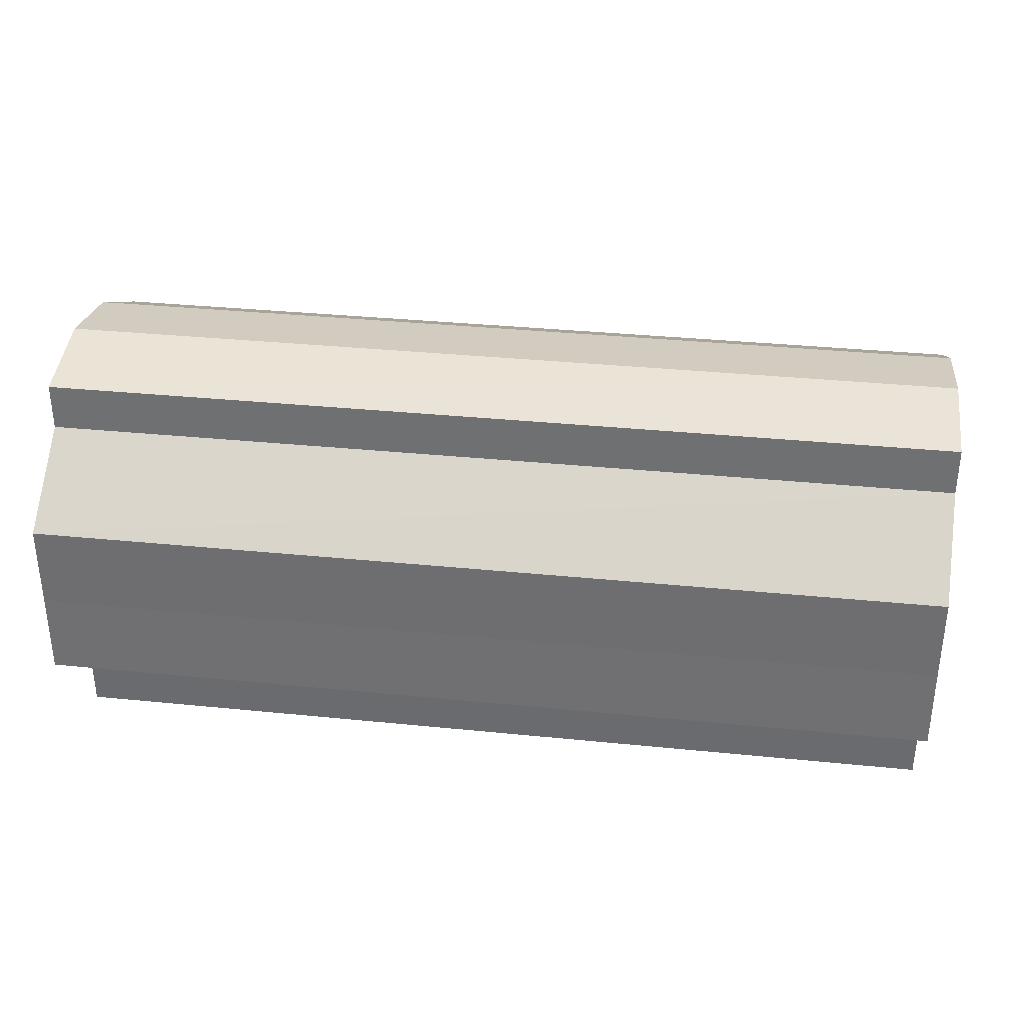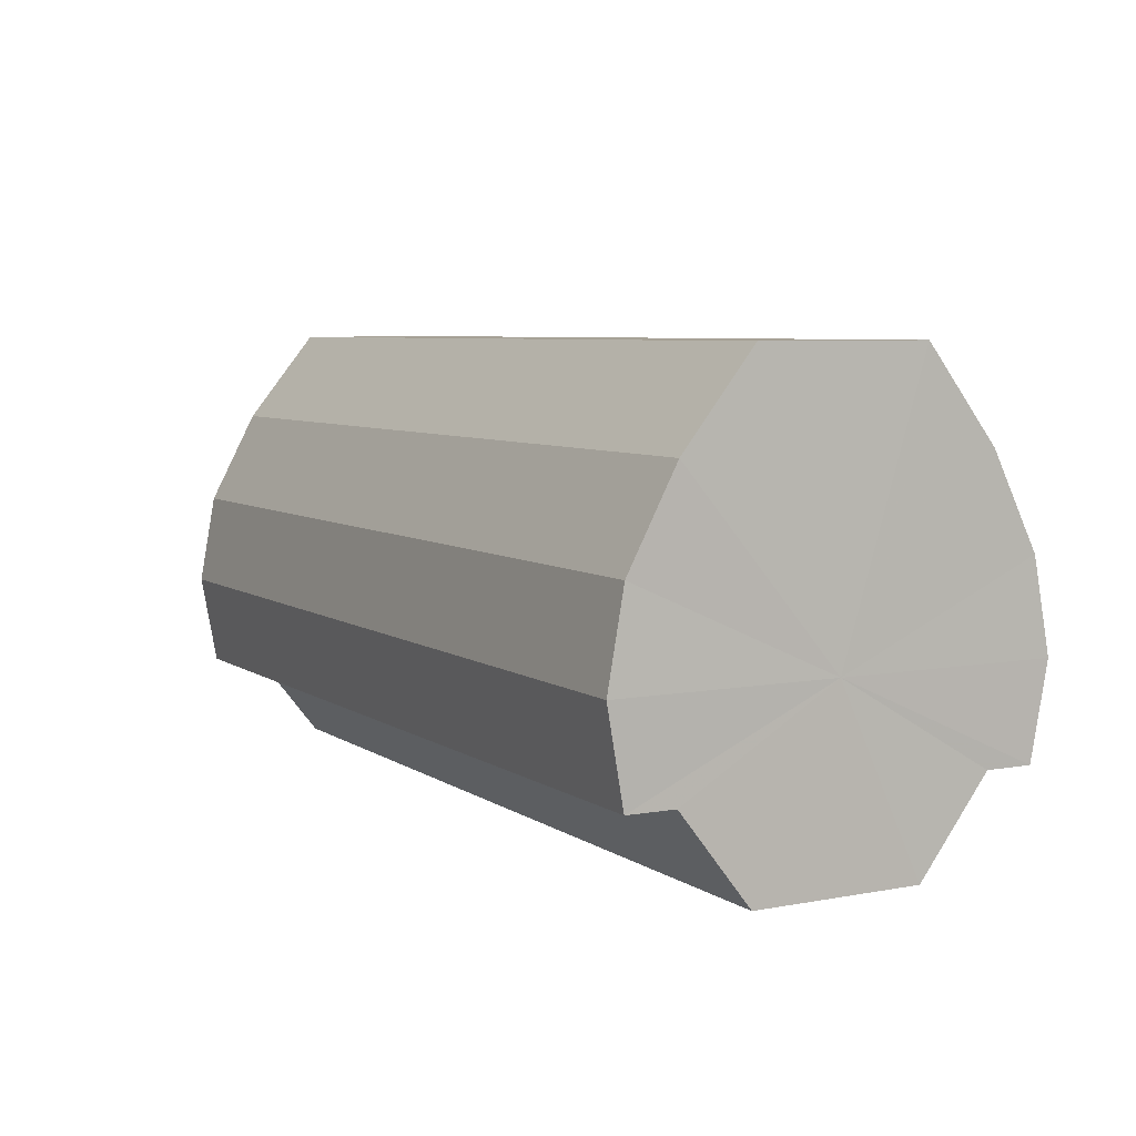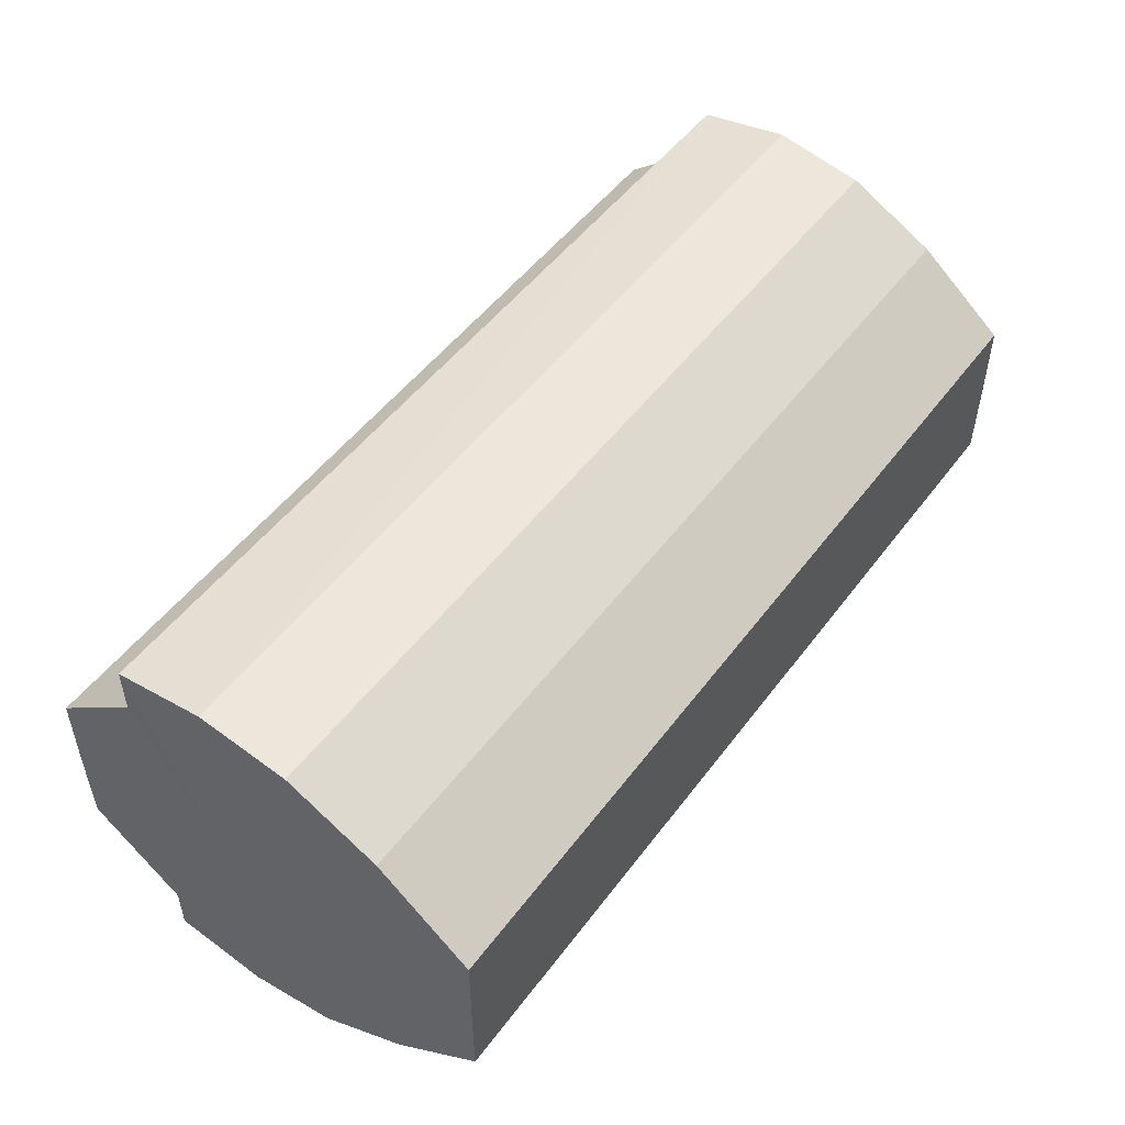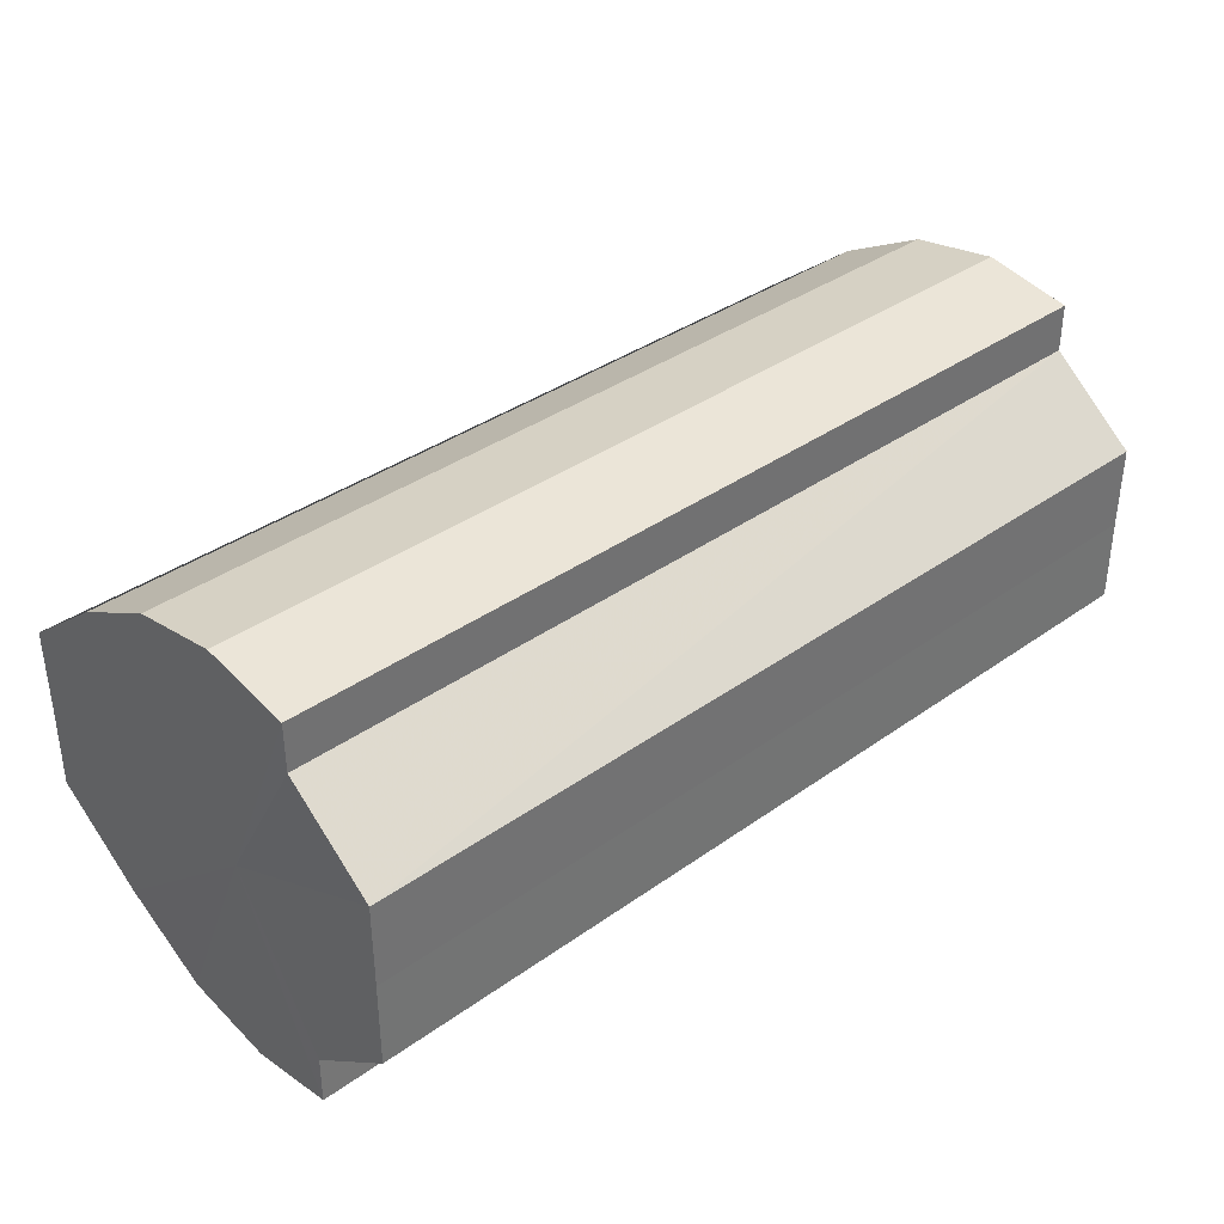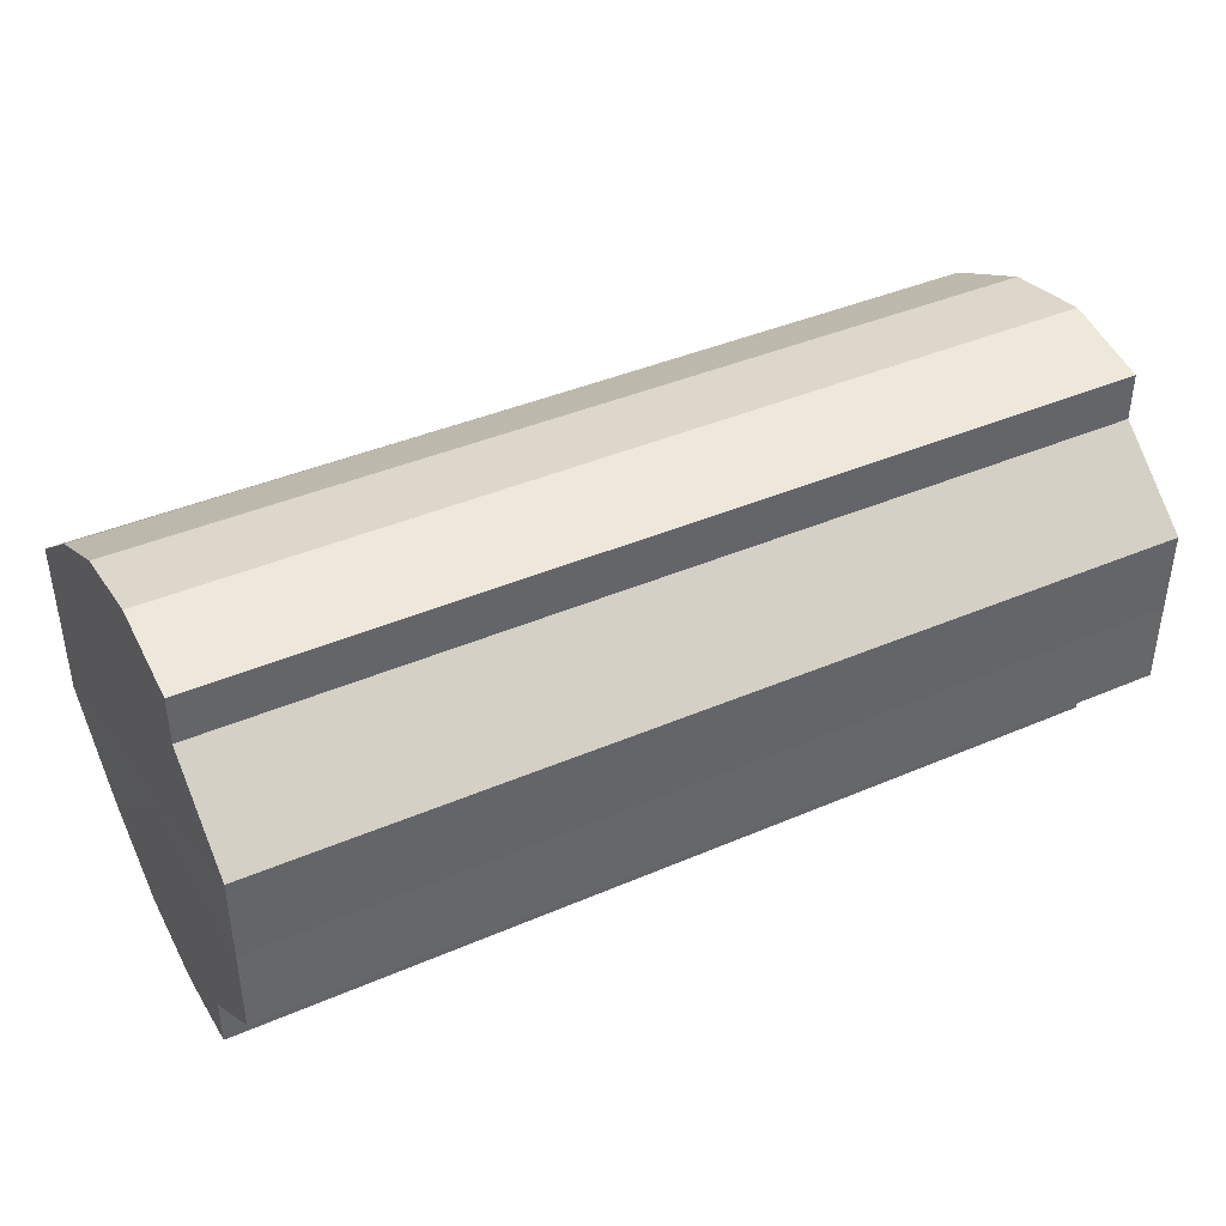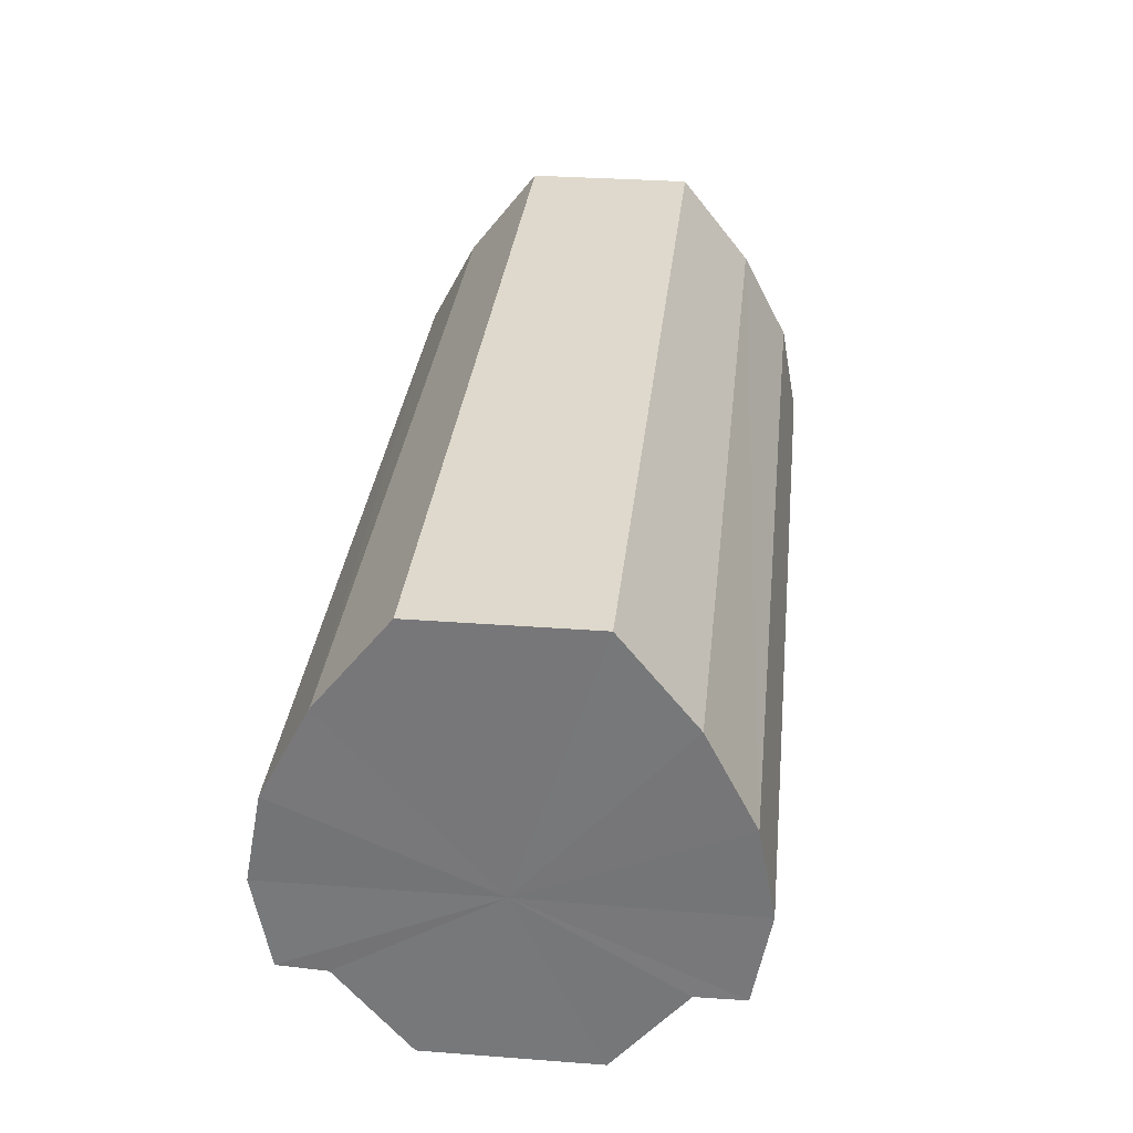
<metadata>
{"format":"obj","ext":"obj","renderer":"f3d","projection":"perspective","resolution":1024,"background":"white","views":[{"elev":34.3,"azim":7.8,"up":"+Z"},{"elev":6.3,"azim":60.9,"up":"+Y"},{"elev":50.5,"azim":125.5,"up":"+Z"},{"elev":36.7,"azim":-42.8,"up":"+Z"},{"elev":41.0,"azim":-27.6,"up":"+Z"},{"elev":32.0,"azim":-83.9,"up":"+Y"}]}
</metadata>
<code>
o 7188
v 2231 1880 7.46
v 2231 1880 7.469
v 2231 1880 7.46
v 2231 1880 7.477
v 2231 1880 7.469
v 2231 1880 7.451
v 2231 1880 7.451
v 2231 1880 7.482
v 2231 1880 7.477
v 2231 1880 7.443
v 2231 1880 7.443
v 2231 1880 7.484
v 2231 1880 7.482
v 2231 1880 7.438
v 2231 1880 7.438
v 2231 1880 7.482
v 2231 1880 7.484
v 2231 1880 7.436
v 2231 1880 7.436
v 2231 1880 7.477
v 2231 1880 7.482
v 2231 1880 7.438
v 2231 1880 7.438
v 2231 1880 7.469
v 2231 1880 7.477
v 2231 1880 7.443
v 2231 1880 7.443
v 2231 1880 7.46
v 2231 1880 7.469
v 2231 1880 7.451
v 2231 1880 7.451
v 2231 1880 7.46
v 2231 1880 7.46
v 2231 1880 7.469
v 2231 1880 7.469
v 2231 1880 7.477
v 2231 1880 7.477
v 2231 1880 7.451
v 2231 1880 7.46
v 2231 1880 7.443
v 2231 1880 7.451
v 2231 1880 7.482
v 2231 1880 7.482
v 2231 1880 7.438
v 2231 1880 7.443
v 2231 1880 7.436
v 2231 1880 7.438
v 2231 1880 7.484
v 2231 1880 7.484
v 2231 1880 7.438
v 2231 1880 7.436
v 2231 1880 7.443
v 2231 1880 7.438
v 2231 1880 7.482
v 2231 1880 7.482
v 2231 1880 7.451
v 2231 1880 7.443
v 2231 1880 7.46
v 2231 1880 7.451
v 2231 1880 7.477
v 2231 1880 7.477
v 2231 1880 7.469
v 2231 1880 7.46
v 2231 1880 7.469
v 2231 1880 7.46
v 2231 1880 7.469
v 2231 1880 7.46
v 2231 1880 7.477
v 2231 1880 7.451
v 2231 1880 7.482
v 2231 1880 7.443
v 2231 1880 7.484
v 2231 1880 7.438
v 2231 1880 7.482
v 2231 1880 7.436
v 2231 1880 7.477
v 2231 1880 7.438
v 2231 1880 7.469
v 2231 1880 7.443
v 2231 1880 7.46
v 2231 1880 7.451
v 2231 1880 7.46
v 2231 1880 7.46
v 2231 1880 7.469
v 2231 1880 7.451
v 2231 1880 7.477
v 2231 1880 7.443
v 2231 1880 7.482
v 2231 1880 7.438
v 2231 1880 7.484
v 2231 1880 7.436
v 2231 1880 7.482
v 2231 1880 7.438
v 2231 1880 7.477
v 2231 1880 7.443
v 2231 1880 7.469
v 2231 1880 7.451
v 2231 1880 7.46
f 1 2 3
f 2 4 5
f 6 1 7
f 4 8 9
f 10 6 11
f 8 12 13
f 14 10 15
f 12 16 17
f 18 14 19
f 16 20 21
f 22 18 23
f 20 24 25
f 26 22 27
f 24 28 29
f 30 26 31
f 28 30 32
f 33 34 35
f 35 36 37
f 38 39 33
f 40 41 38
f 37 42 43
f 44 45 40
f 46 47 44
f 43 48 49
f 50 51 46
f 52 53 50
f 49 54 55
f 56 57 52
f 58 59 56
f 55 60 61
f 62 63 58
f 61 64 62
f 65 66 67
f 65 68 66
f 65 67 69
f 65 70 68
f 65 69 71
f 65 72 70
f 65 71 73
f 65 74 72
f 65 73 75
f 65 76 74
f 65 75 77
f 65 78 76
f 65 77 79
f 65 80 78
f 65 79 81
f 65 81 80
f 82 83 84
f 82 85 83
f 82 84 86
f 82 87 85
f 82 86 88
f 82 89 87
f 82 88 90
f 82 91 89
f 82 90 92
f 82 93 91
f 82 92 94
f 82 95 93
f 82 94 96
f 82 97 95
f 82 96 98
f 82 98 97

</code>
